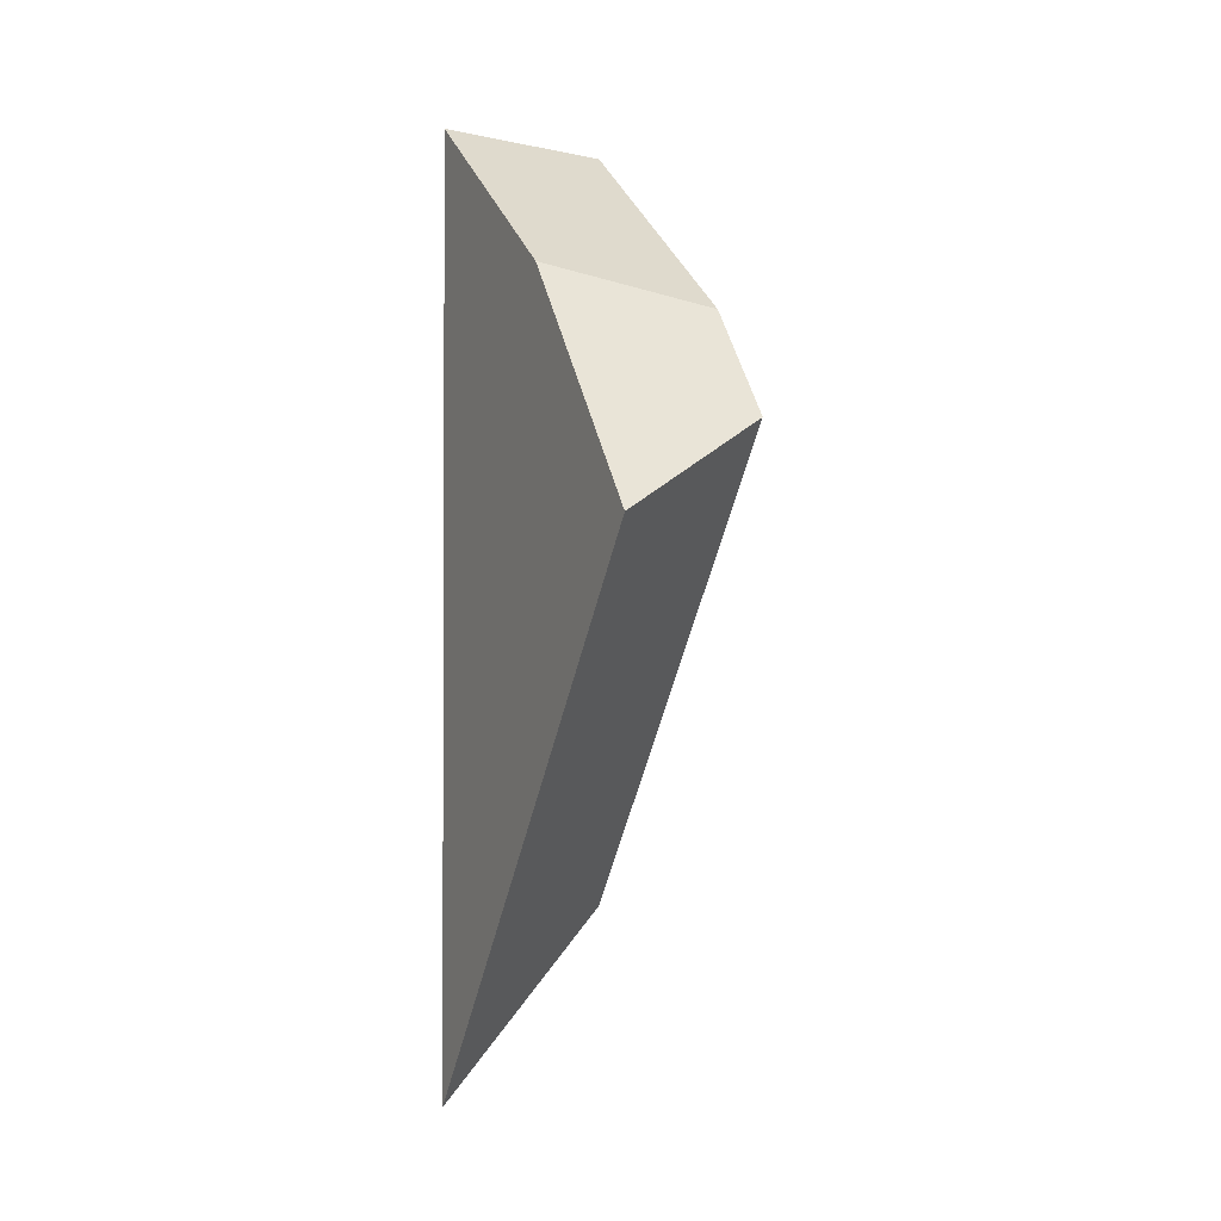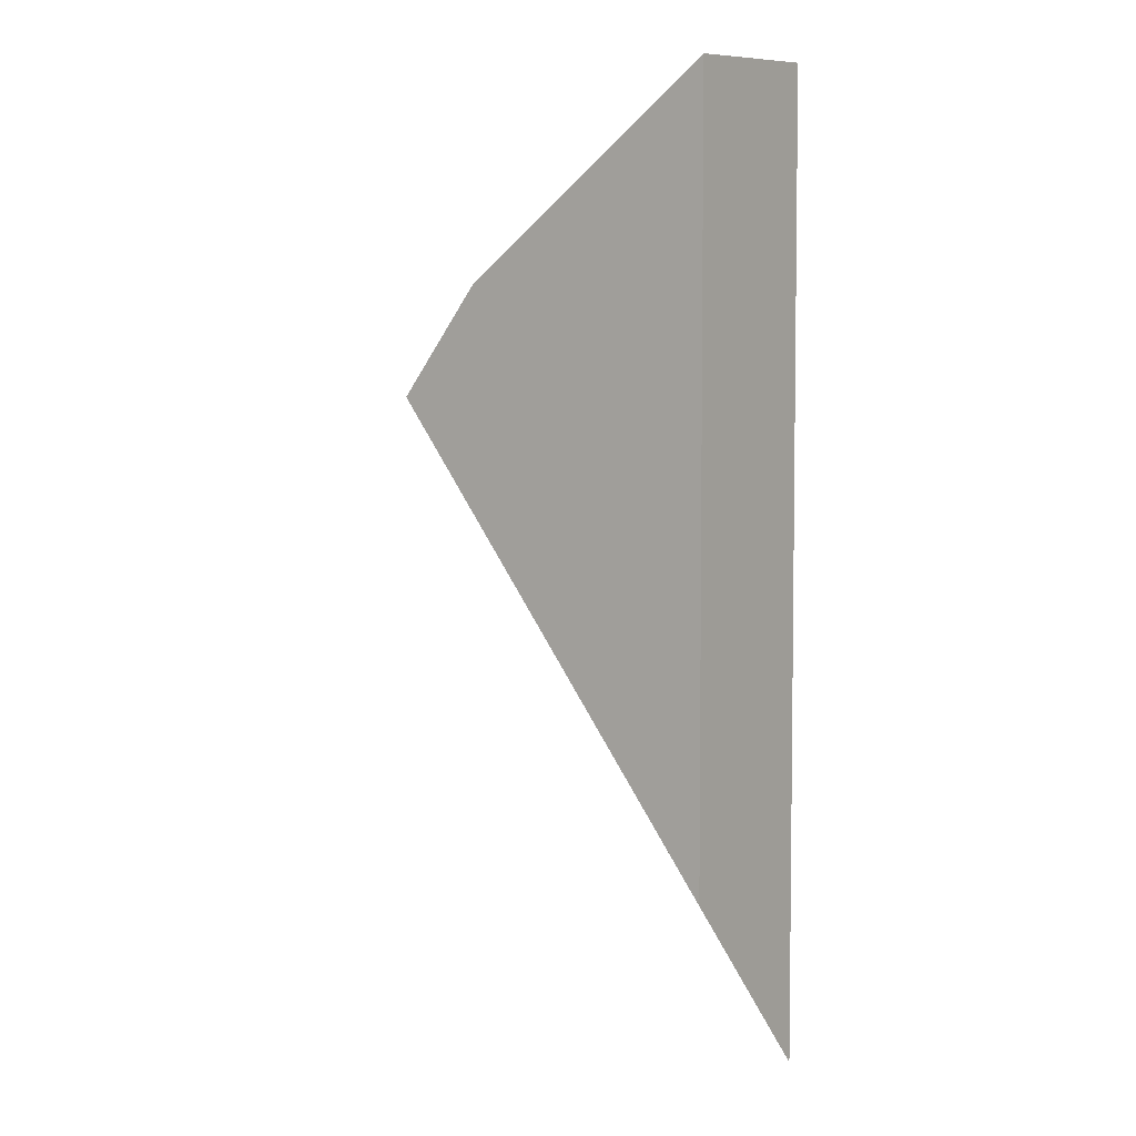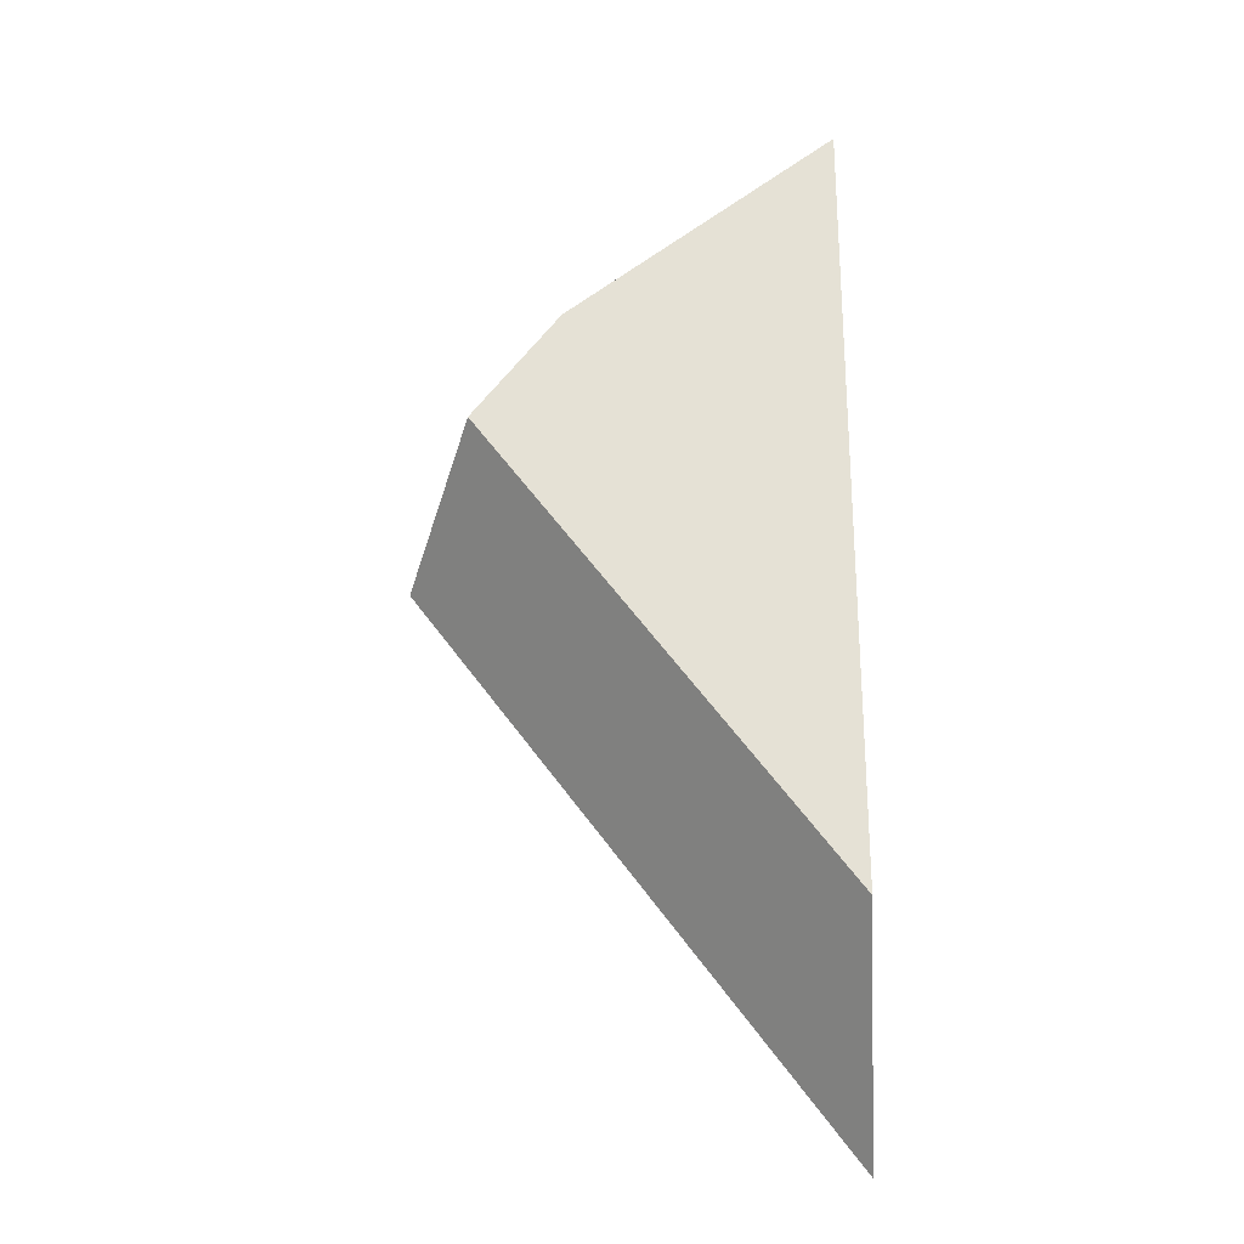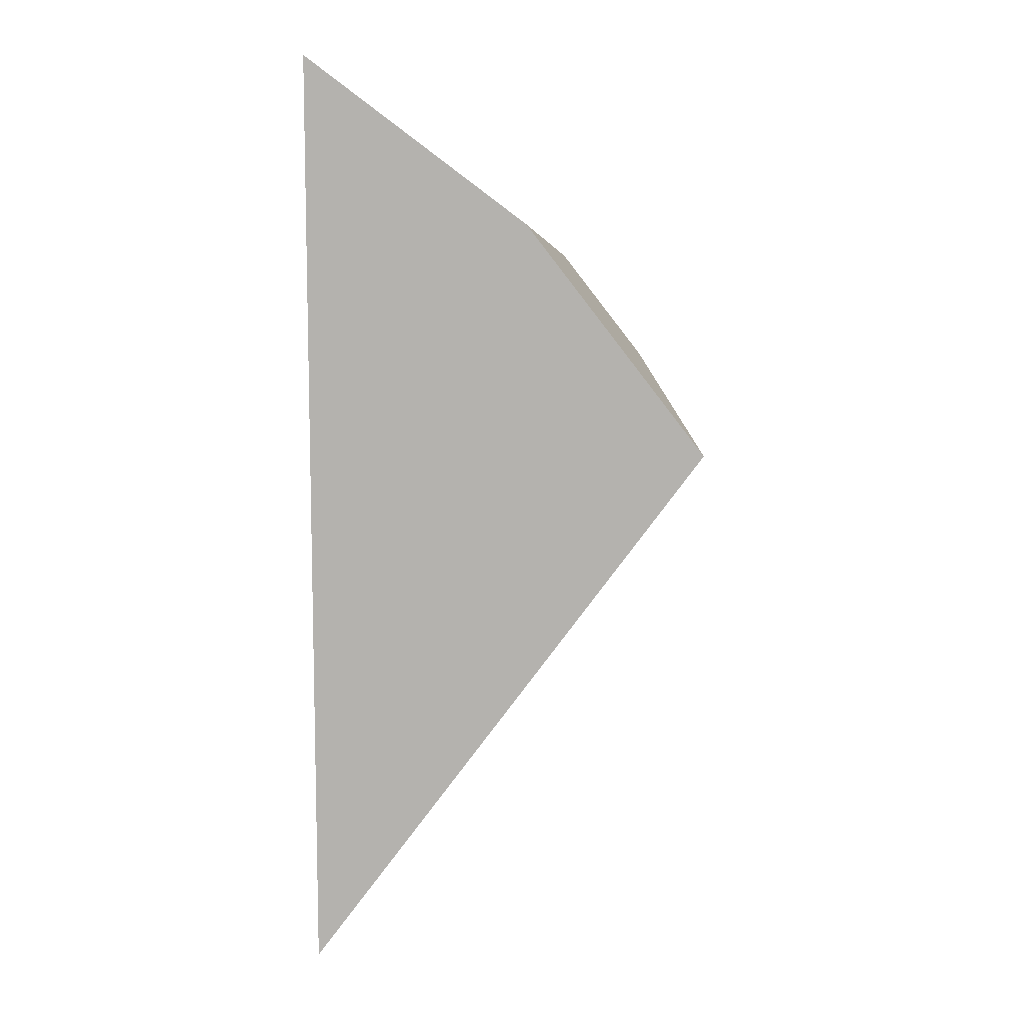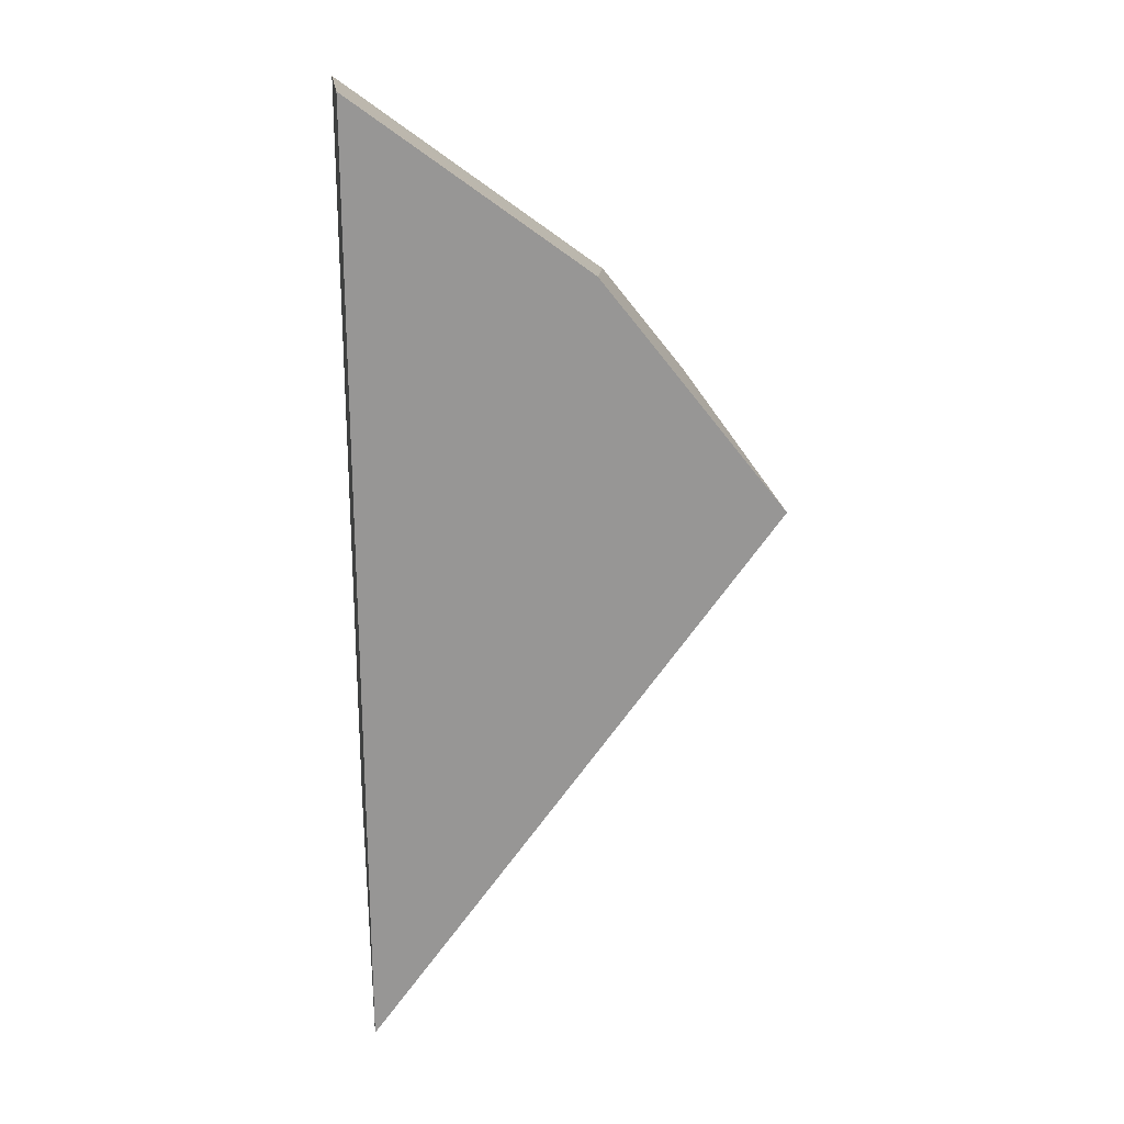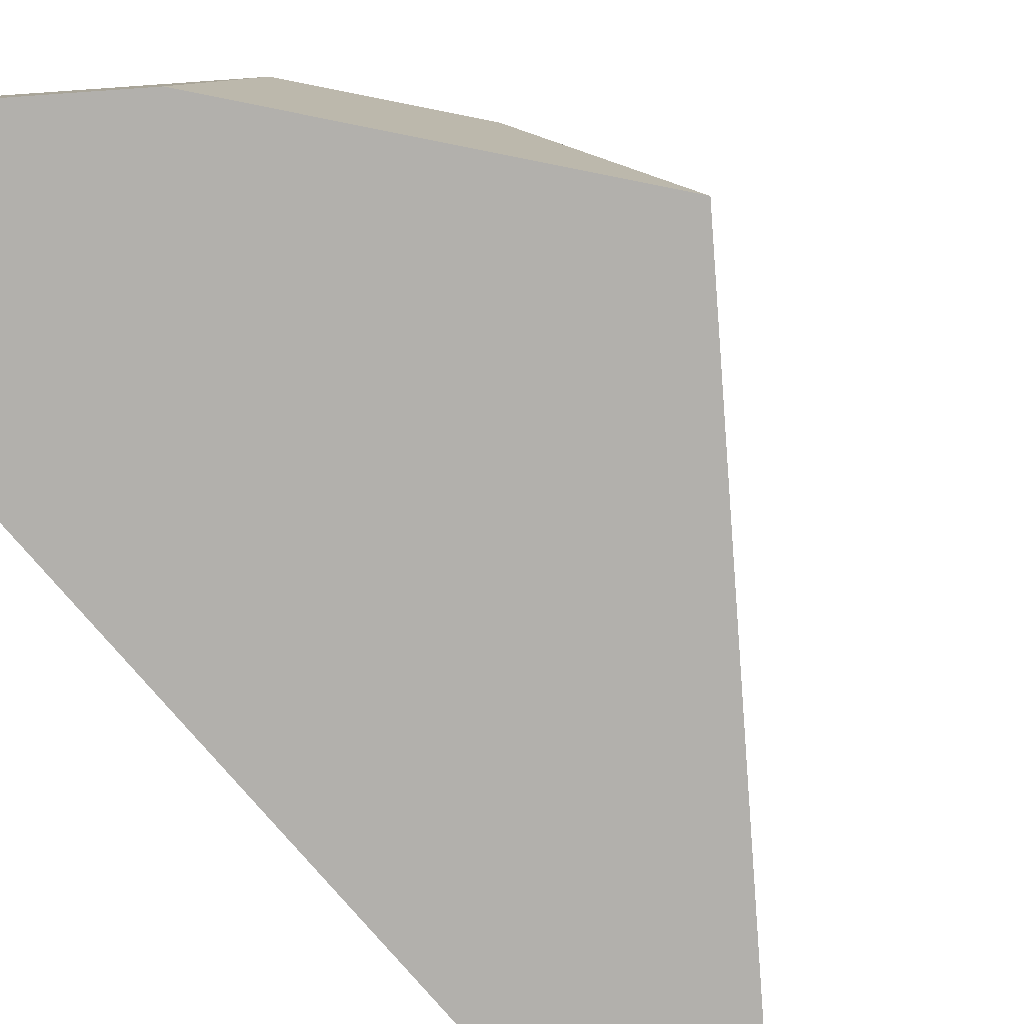
<metadata>
{"format":"obj","ext":"obj","renderer":"f3d","projection":"perspective","resolution":1024,"background":"white","views":[{"elev":-1.7,"azim":-115.3,"up":"+Y"},{"elev":4.6,"azim":35.4,"up":"+Y"},{"elev":-26.4,"azim":2.7,"up":"+Y"},{"elev":9.2,"azim":-175.2,"up":"+Y"},{"elev":22.4,"azim":172.6,"up":"+Y"},{"elev":-78.6,"azim":-139.2,"up":"+Z"}]}
</metadata>
<code>
o Cube.004_Cube.005_Material.004_Cube.004_Cube.005_Material.0.702_Cube.004_Cube.005_Material.004_Cube.004_Cube.005_Material.0.849
v 18.38 9.417 0.2294
v 19.43 10.76 0.2294
v 19.5 10.81 0.2294
v 20.72 11.65 1.187
v 19.26 10.56 1.187
v 20.72 6.262 0.2294
v 20.68 6.319 0.2294
v 19.41 10.73 0.2294
v 20.72 11.73 0.2294
v 20.72 7.335 1.187
v 18.9 9.792 1.187
v 18.78 9.946 1.187
v 18.83 10.01 1.187
v 20.7 11.64 1.187
f 11 10 5
f 5 8 13
f 5 3 2
f 10 9 4
f 7 10 11
f 1 11 12
f 13 1 12
f 7 8 3
f 14 9 3
f 10 4 14
f 14 5 10
f 5 13 11
f 13 12 11
f 5 2 8
f 5 14 3
f 10 6 9
f 7 6 10
f 1 7 11
f 13 8 1
f 9 6 7
f 7 1 8
f 8 2 3
f 3 9 7
f 14 4 9

</code>
